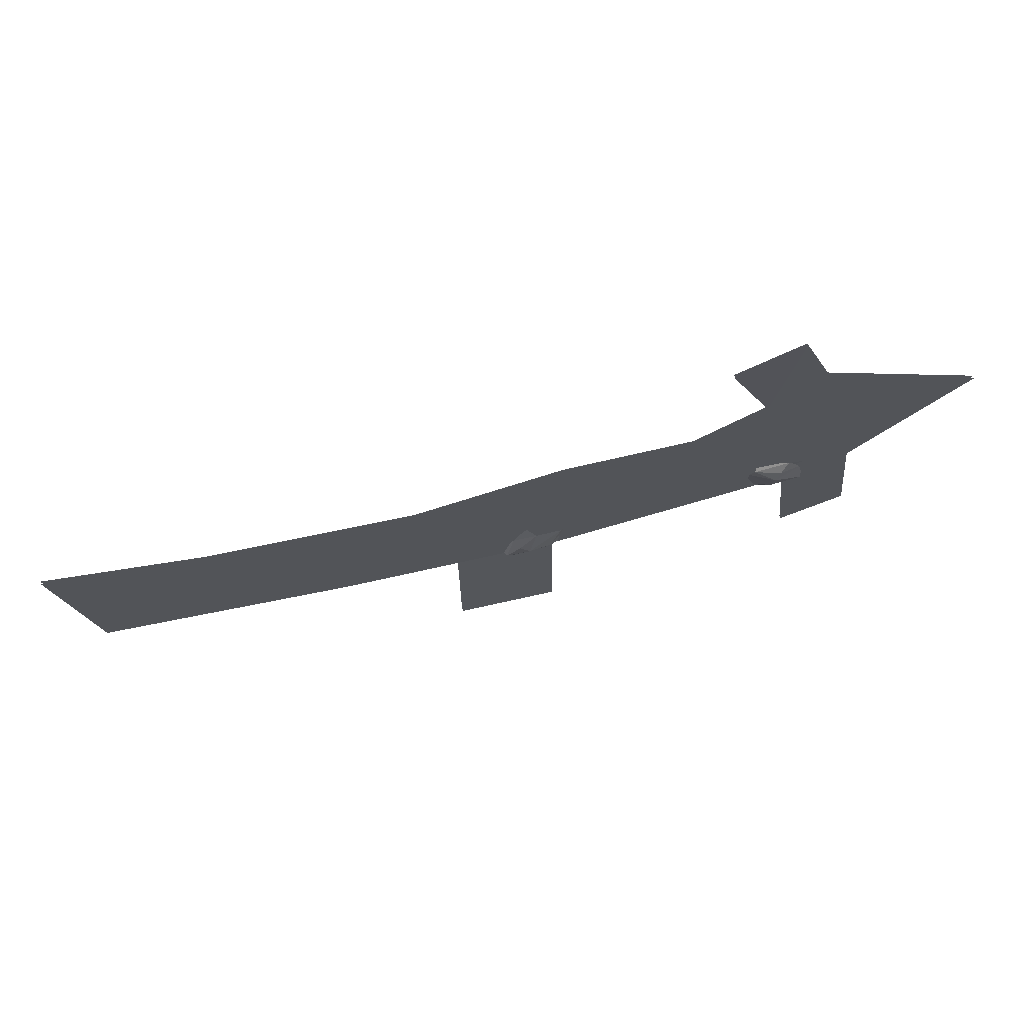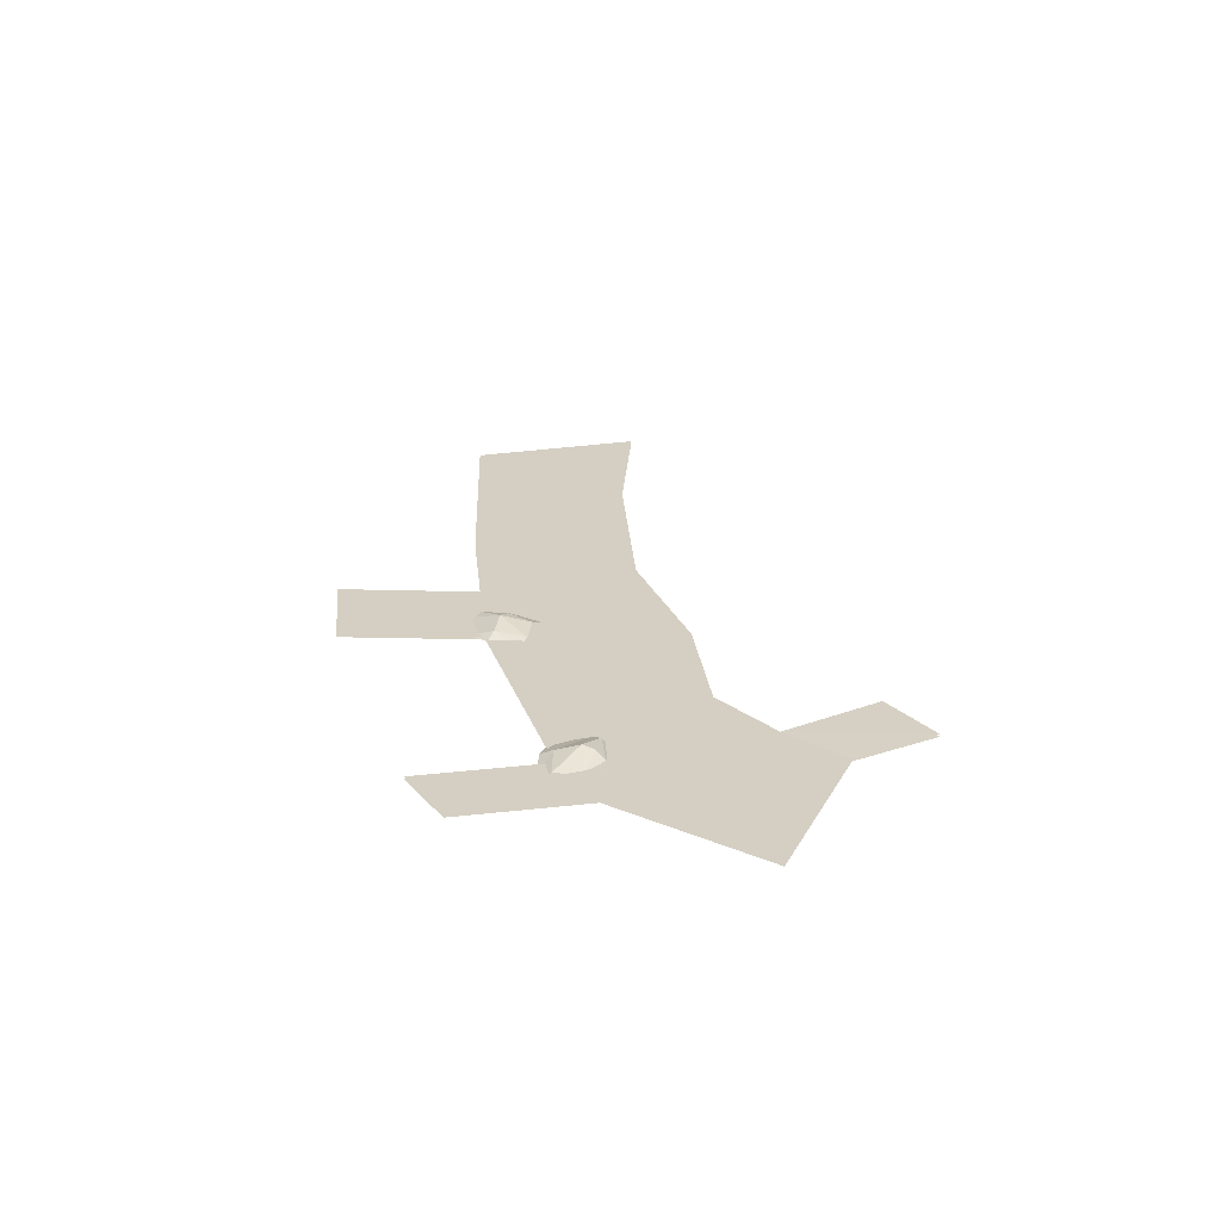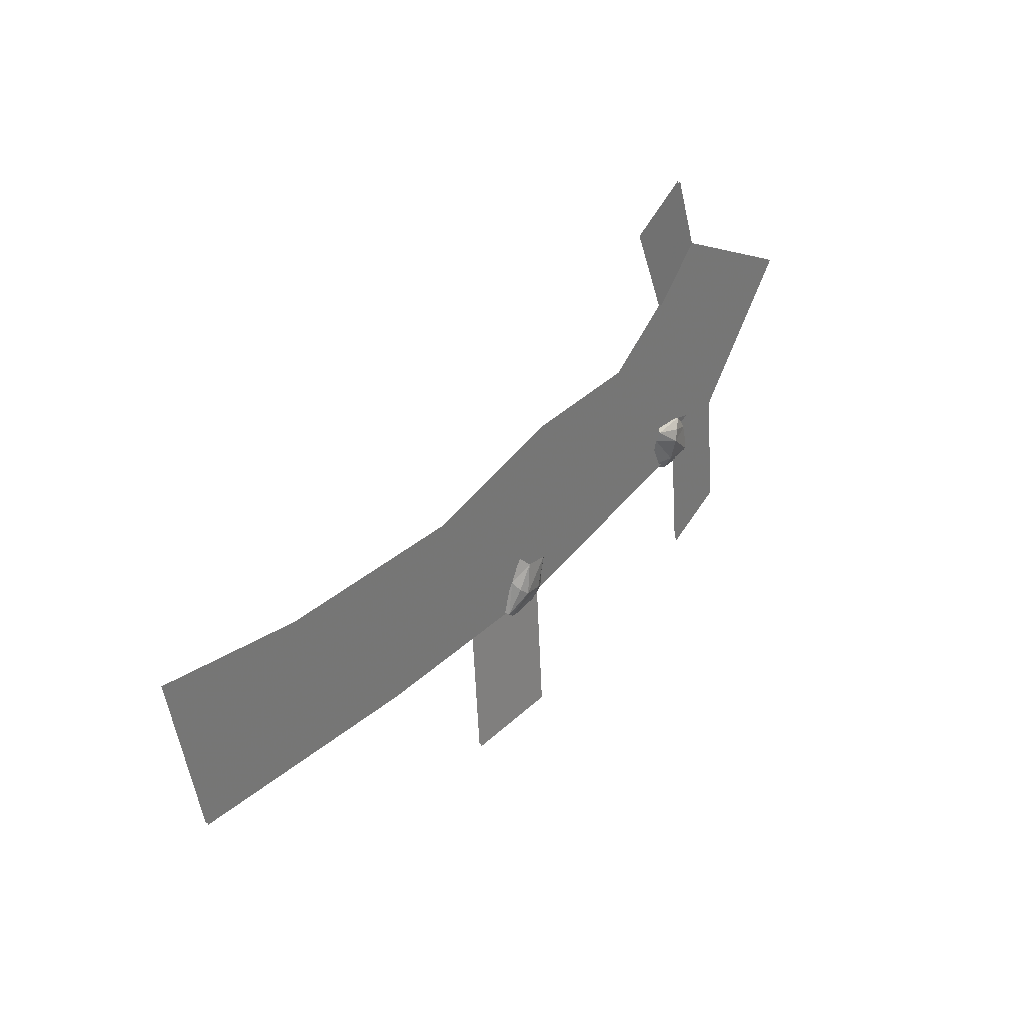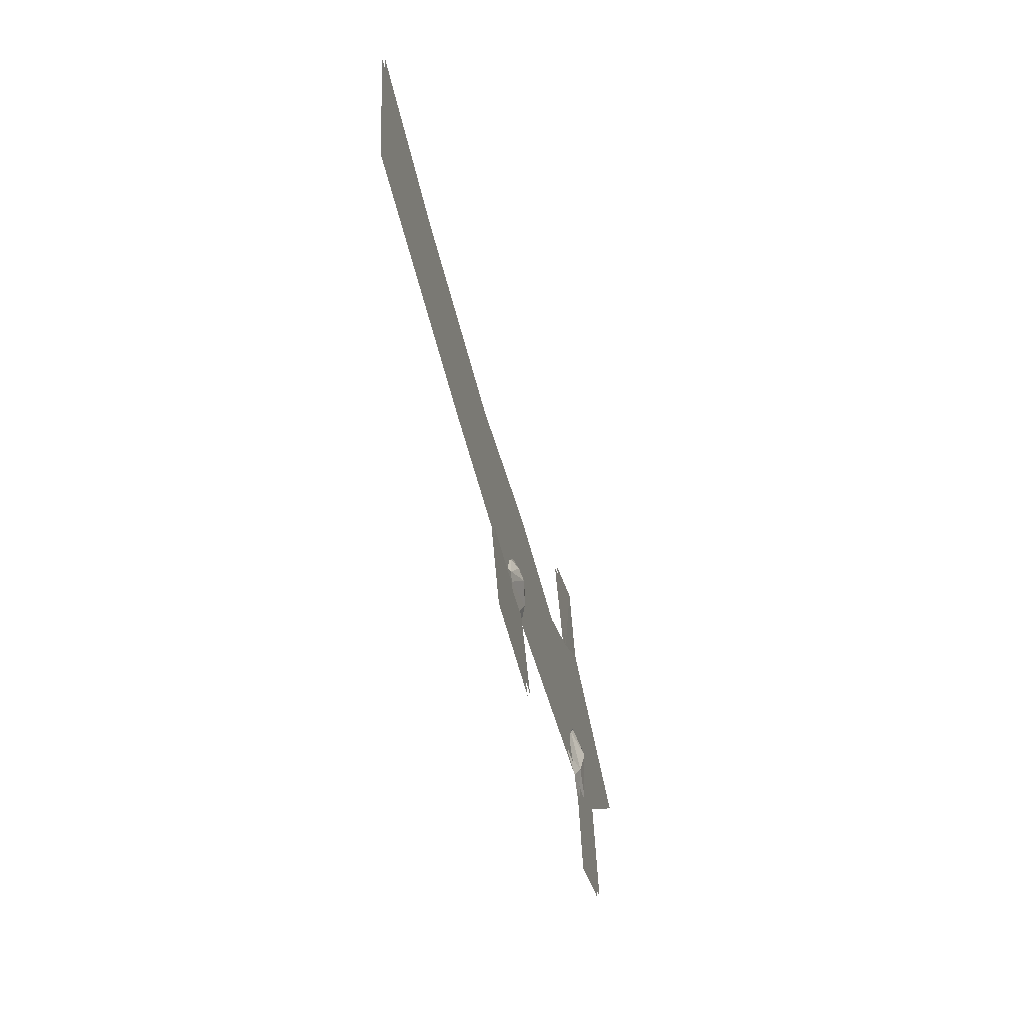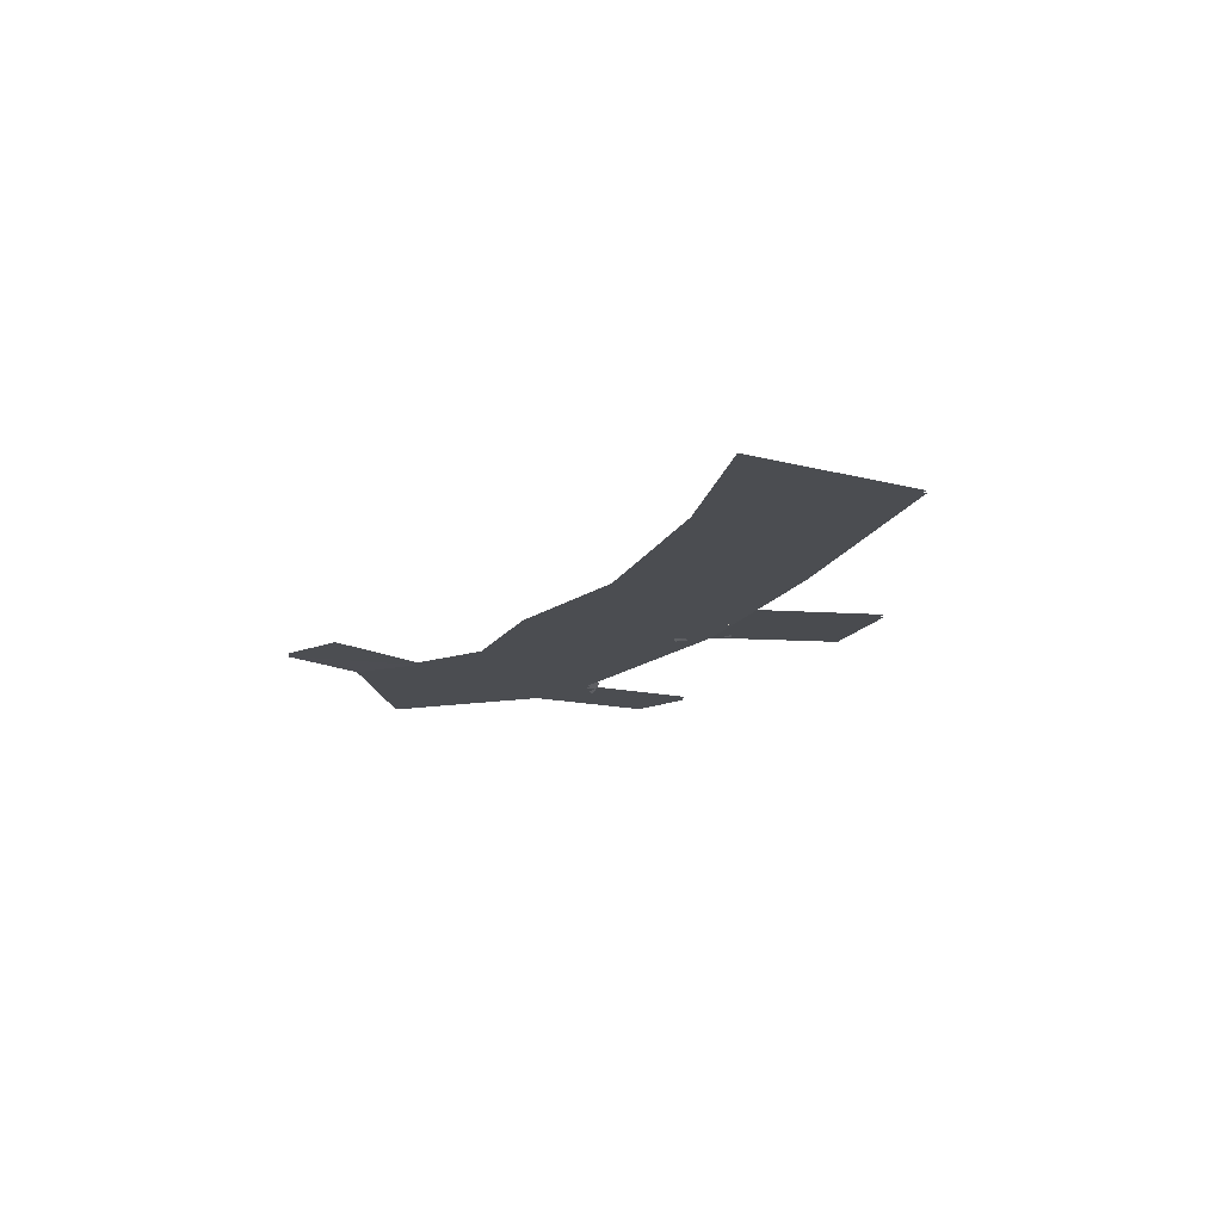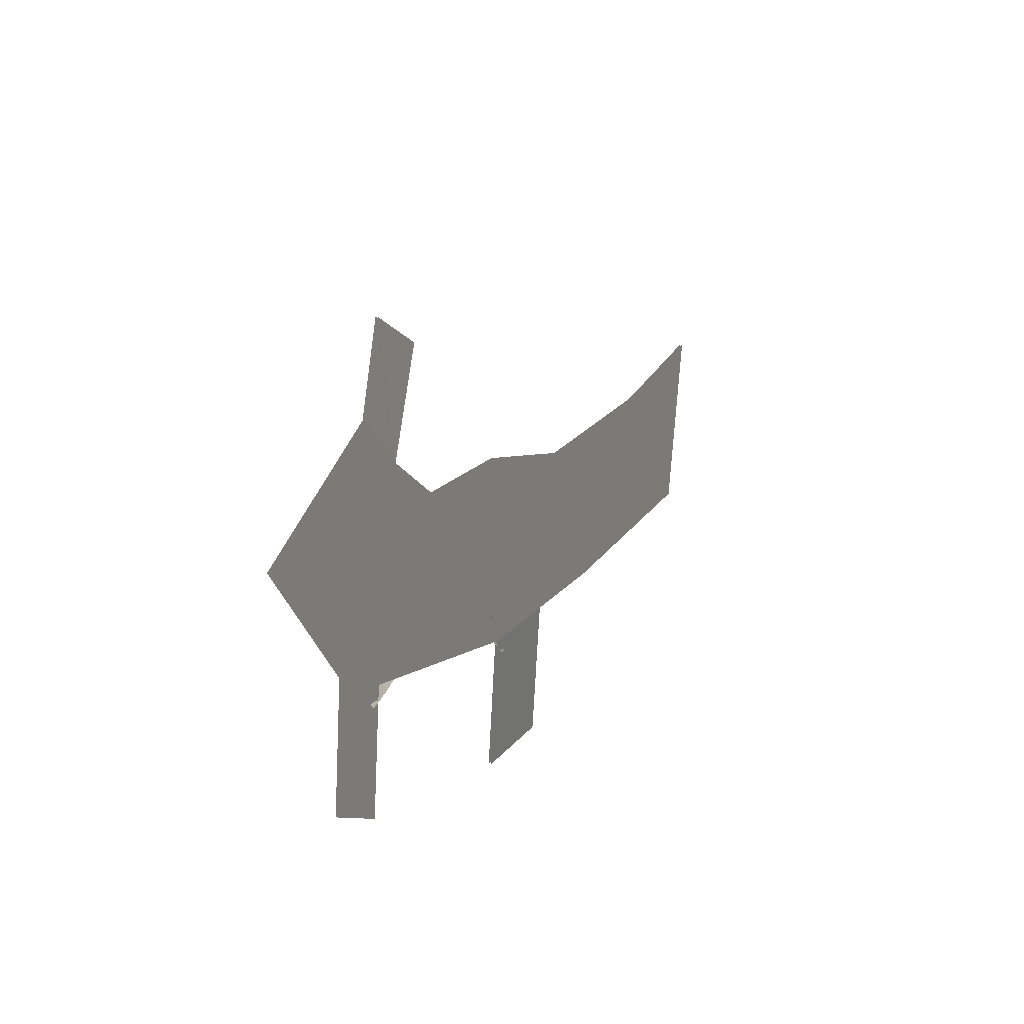
<metadata>
{"format":"obj","ext":"obj","renderer":"f3d","projection":"perspective","resolution":1024,"background":"white","views":[{"elev":69.1,"azim":-12.4,"up":"+Y"},{"elev":25.4,"azim":85.6,"up":"+Z"},{"elev":33.6,"azim":-50.9,"up":"+Y"},{"elev":-60.6,"azim":-75.6,"up":"+Y"},{"elev":-15.6,"azim":-109.3,"up":"+Z"},{"elev":19.9,"azim":115.2,"up":"+Y"}]}
</metadata>
<code>
g Object08#3
v 432.5 590.8 52.53
v 850.4 -68.74 52.53
v 1282 476.9 52.53
v 641.6 804.8 52.53
v 850.4 -68.74 52.53
v 590.7 -199.8 52.53
v 645.5 -712.3 52.53
v 905.2 -581.2 52.53
v 432.5 590.8 52.53
v 641.6 804.8 52.53
v 513.1 1136 63.99
v 255.6 983.8 63.99
v -1791 220.2 52.53
v -1807 -414.6 52.53
v -1283 -436.4 52.53
v -804.3 -425 52.53
v -965.4 209.6 52.53
v -393.6 -415.2 52.53
v -804.3 -425 52.53
v -804.3 -985.4 84.52
v -393.6 -975.6 84.52
v -965.4 209.6 52.53
v -804.3 -425 52.53
v -393.6 -415.2 52.53
v -361.8 368.4 52.53
v 157.1 389.6 52.53
v 590.7 -199.8 52.53
v 432.5 590.8 52.53
v 157.1 389.6 52.53
v 590.7 -199.8 52.53
v 850.4 -68.74 52.53
v -2427 315.5 52.53
v -2300 -394.1 52.53
f 1 2 3
f 3 4 1
f 5 6 7
f 7 8 5
f 9 10 11
f 11 12 9
f 13 14 15
f 13 15 16
f 17 13 16
f 18 19 20
f 20 21 18
f 22 23 24
f 24 25 22
f 26 25 24
f 24 27 26
f 28 29 30
f 30 31 28
f 13 32 33
f 33 14 13
g Object06
v 665.3 -109.1 58.19
v 561.4 -62.62 91.22
v 539.3 -108 101.5
v 449.7 -34.63 75.2
v 432.8 -69.88 68.82
v 667.7 -219.1 67.17
v 536.7 -205 81.74
v 429.9 -204.5 52.28
v 695.4 -59.94 61.16
v 596.2 -29.56 66.94
v 467.9 -7.13 48.26
v 647.9 -266.8 43.5
v 520.5 -254.1 59.26
f 34 35 36
f 36 35 37
f 37 38 36
f 39 34 36
f 36 40 39
f 40 36 38
f 38 41 40
f 34 42 43
f 43 35 34
f 43 44 37
f 37 35 43
f 45 39 40
f 40 46 45
f 46 40 41
g Object04
v -470 -232.7 83.59
v -540 -322.3 91.22
v -501.2 -354.7 101.5
v -594 -424.1 75.2
v -563.8 -448.9 68.82
v -362.6 -256.7 72.21
v -407.7 -380.5 81.74
v -433.8 -484.1 52.28
v -510.5 -191.6 61.16
v -563.8 -280.6 66.94
v -616.3 -399.9 48.26
v -321 -287.4 43.5
v -364 -408 59.26
f 47 48 49
f 49 48 50
f 50 51 49
f 52 47 49
f 49 53 52
f 53 49 51
f 51 54 53
f 47 55 56
f 56 48 47
f 56 57 50
f 50 48 56
f 58 52 53
f 53 59 58
f 59 53 54
g Object07#4
v 432.5 590.8 62.67
v 850.4 -68.74 62.67
v 1282 476.9 62.67
v 641.6 804.8 62.67
v 850.4 -68.74 62.67
v 590.7 -199.8 62.67
v 645.5 -712.3 62.67
v 905.2 -581.2 62.67
v 432.5 590.8 62.67
v 641.6 804.8 62.67
v 513.1 1136 74.14
v 255.6 983.8 74.14
v -1791 220.2 62.67
v -1807 -414.6 62.67
v -1283 -436.4 62.67
v -804.3 -425 62.67
v -965.4 209.6 62.67
v -393.6 -415.2 62.67
v -804.3 -425 62.67
v -804.3 -985.4 94.67
v -393.6 -975.6 94.67
v -393.6 -415.2 62.67
v -361.8 368.4 62.67
v 157.1 389.6 62.67
v 590.7 -199.8 62.67
v -2427 315.5 62.67
v -2300 -394.1 62.67
f 60 61 62
f 62 63 60
f 64 65 66
f 66 67 64
f 68 69 70
f 70 71 68
f 72 73 74
f 72 74 75
f 76 72 75
f 77 78 79
f 79 80 77
f 76 75 81
f 81 82 76
f 83 82 81
f 81 84 83
f 60 83 84
f 84 61 60
f 72 85 86
f 86 73 72

</code>
